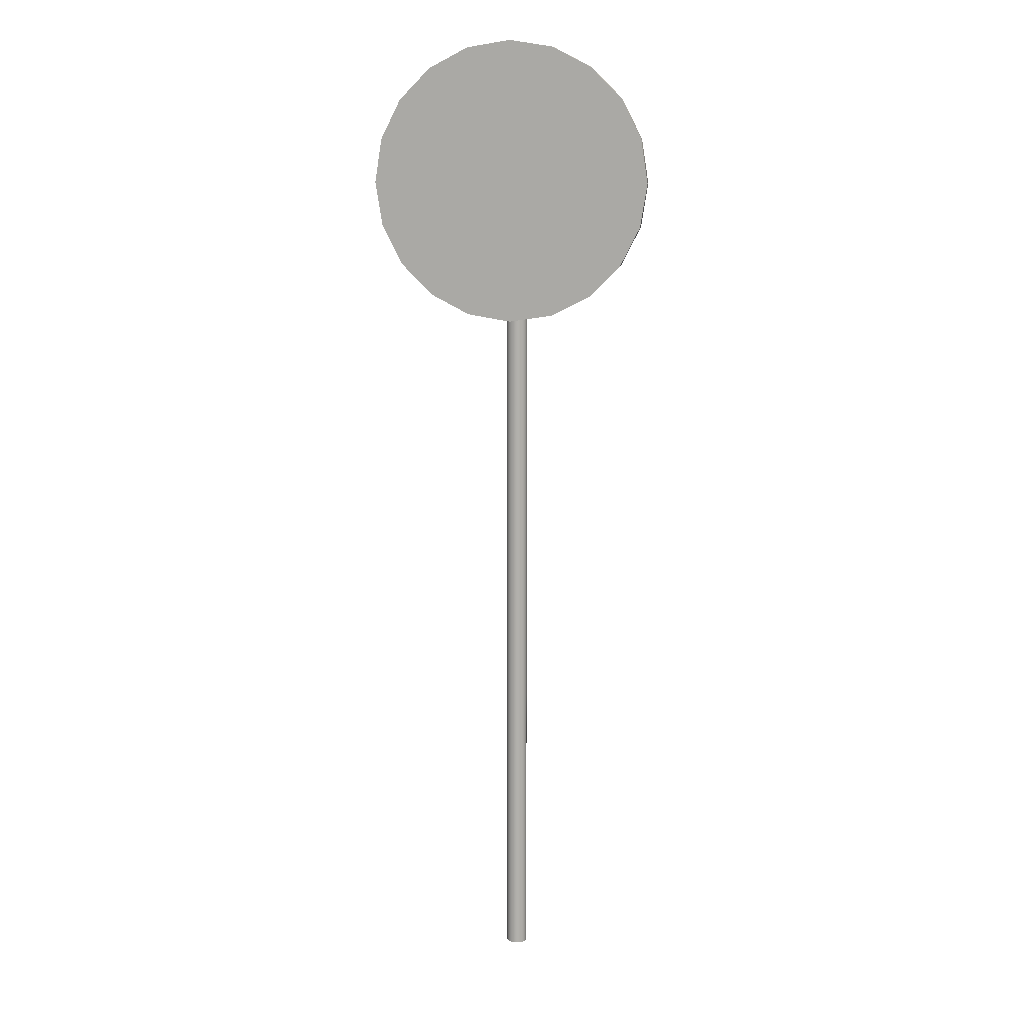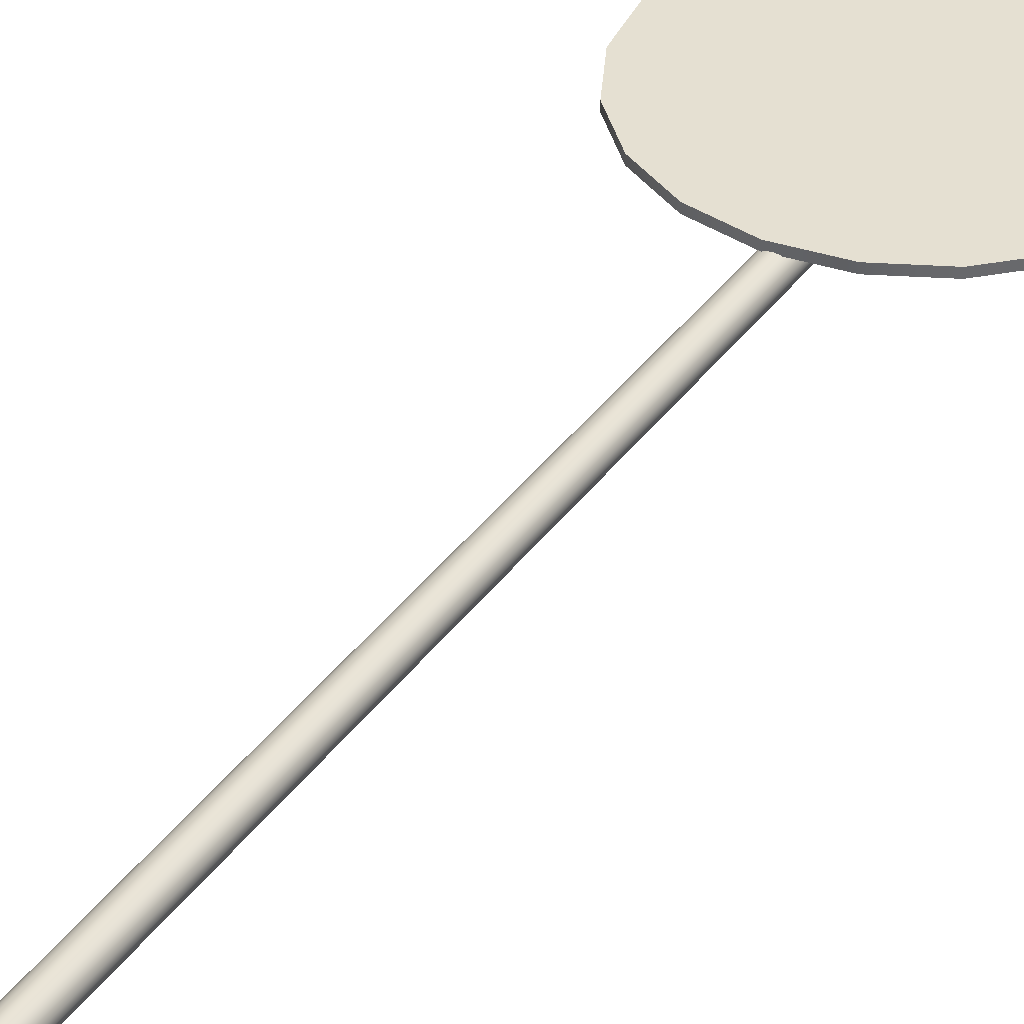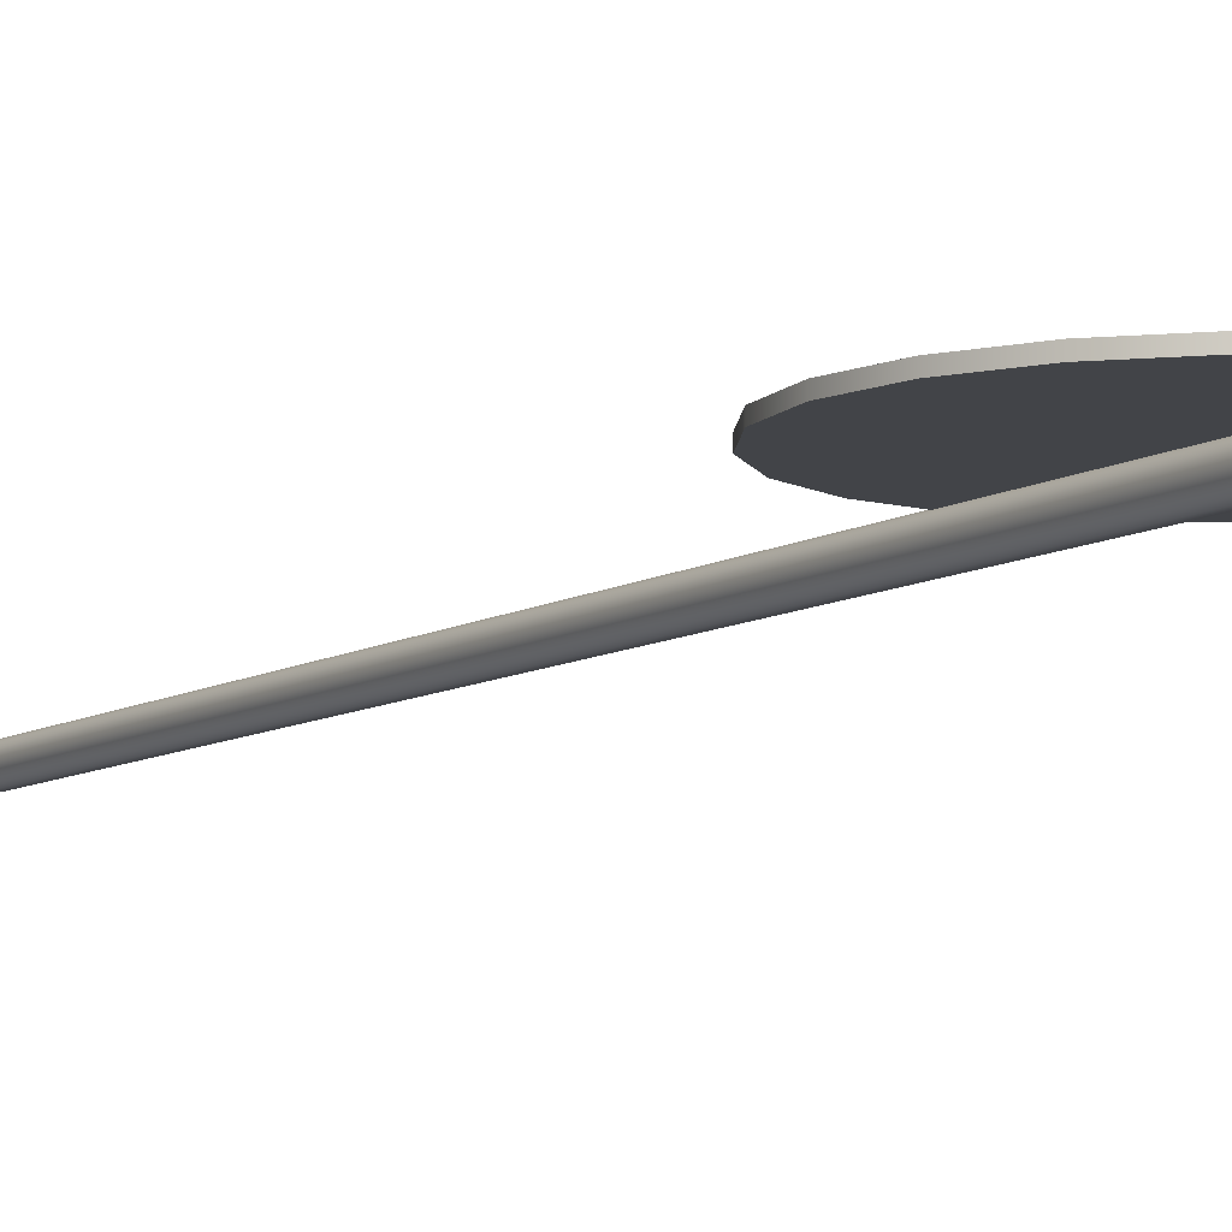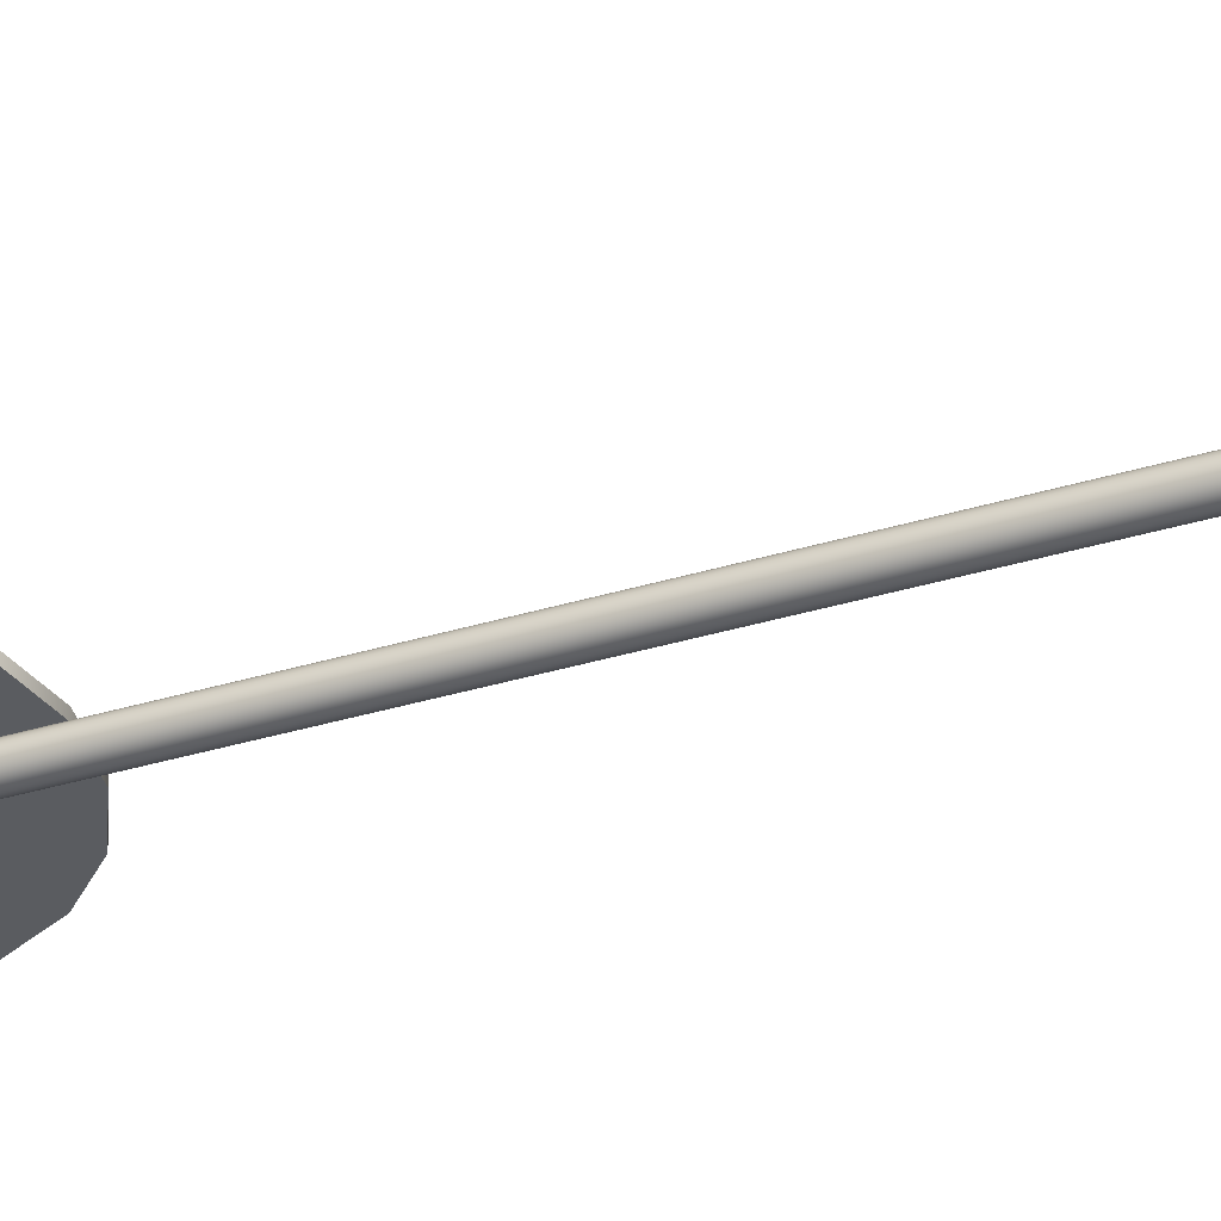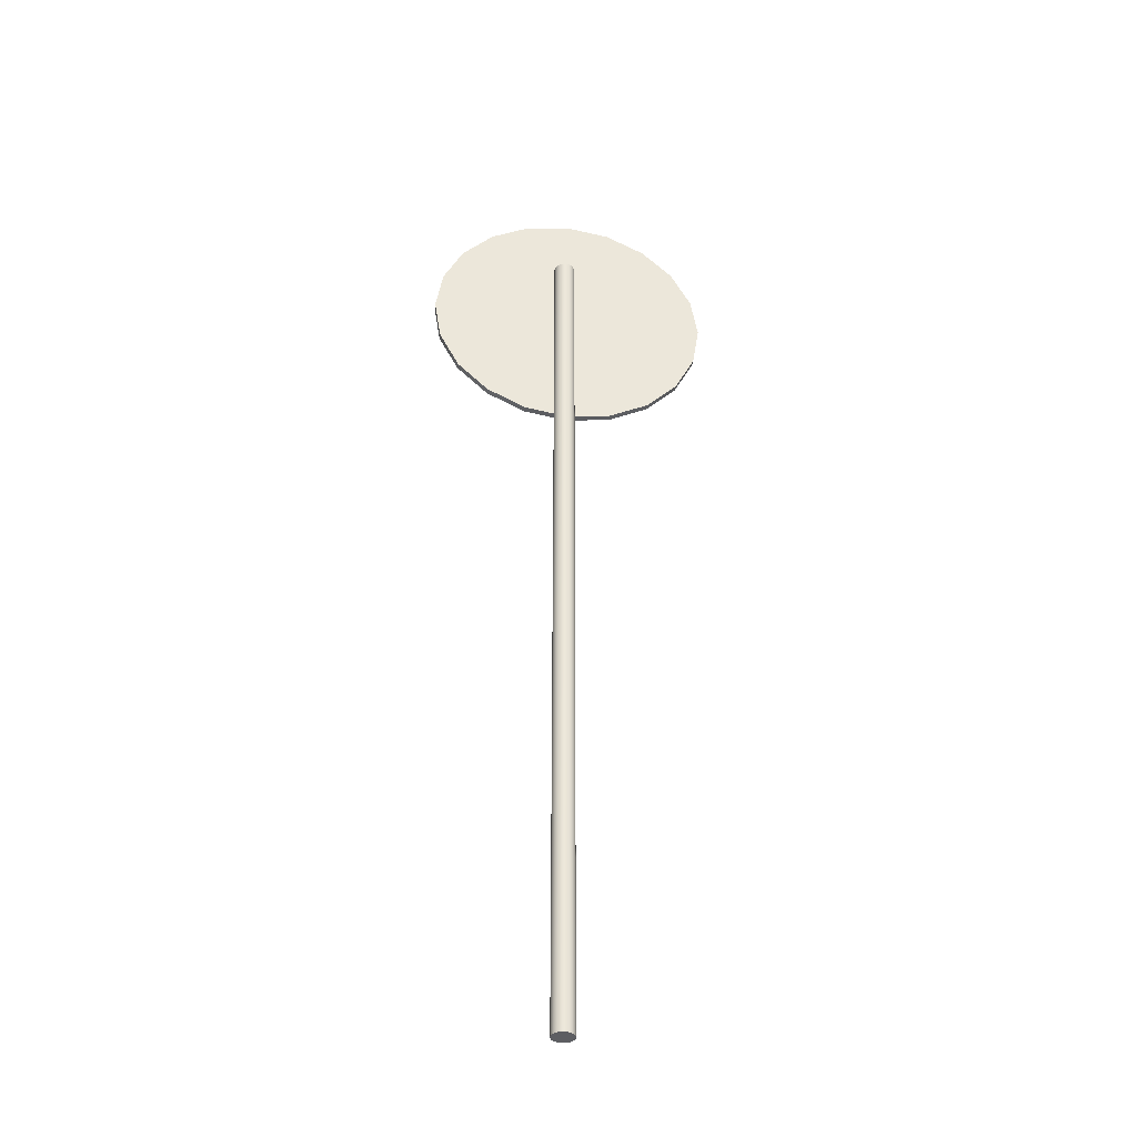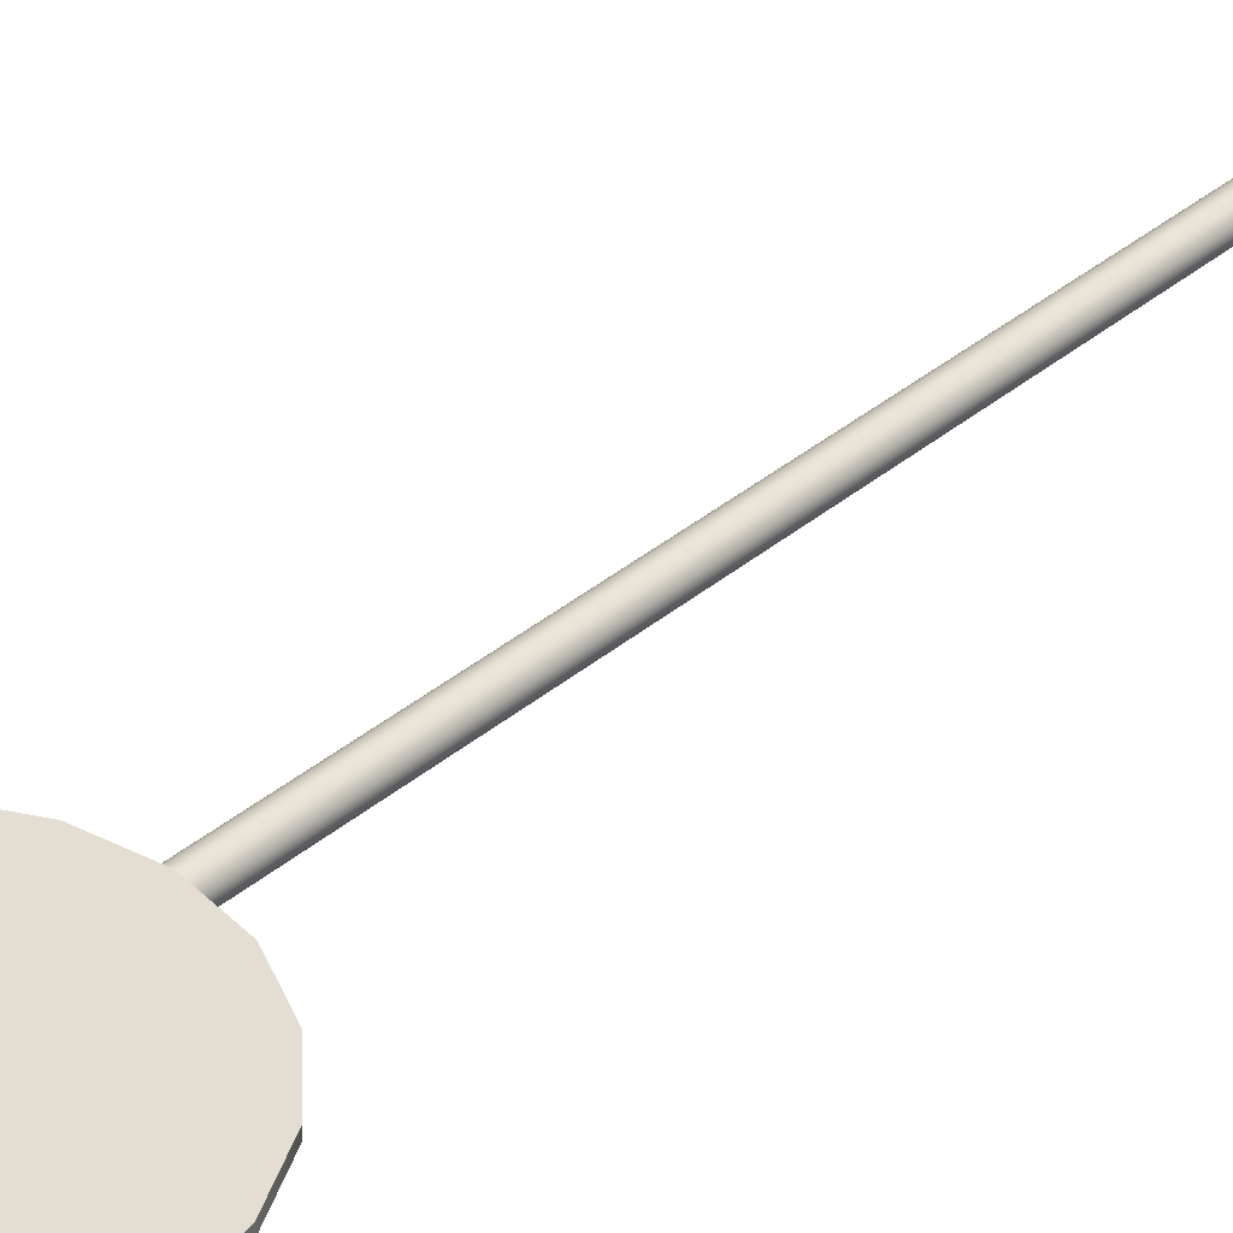
<metadata>
{"format":"obj","ext":"obj","renderer":"f3d","projection":"perspective","resolution":1024,"background":"white","views":[{"elev":11.5,"azim":11.2,"up":"+Y"},{"elev":37.6,"azim":31.5,"up":"+Z"},{"elev":-8.0,"azim":149.7,"up":"+Z"},{"elev":-34.3,"azim":-67.4,"up":"+Z"},{"elev":-38.4,"azim":171.5,"up":"+Y"},{"elev":36.3,"azim":-137.5,"up":"+Z"}]}
</metadata>
<code>
g default
v 1.166 5.53 -2.003
v 1.018 5.822 -2.003
v 0.7861 6.053 -2.003
v 0.4942 6.202 -2.003
v 0.1707 6.253 -2.003
v -0.1528 6.202 -2.003
v -0.4446 6.053 -2.003
v -0.6762 5.822 -2.003
v -0.8249 5.53 -2.003
v -0.8761 5.206 -2.003
v -0.8249 4.883 -2.003
v -0.6762 4.591 -2.003
v -0.4446 4.36 -2.003
v -0.1528 4.211 -2.003
v 0.1707 4.16 -2.003
v 0.4942 4.211 -2.003
v 0.7861 4.36 -2.003
v 1.018 4.591 -2.003
v 1.166 4.883 -2.003
v 1.218 5.206 -2.003
v 1.166 5.53 -1.958
v 1.018 5.822 -1.958
v 0.7861 6.053 -1.958
v 0.4942 6.202 -1.958
v 0.1707 6.253 -1.958
v -0.1528 6.202 -1.958
v -0.4446 6.053 -1.958
v -0.6762 5.822 -1.958
v -0.8249 5.53 -1.958
v -0.8761 5.206 -1.958
v -0.8249 4.883 -1.958
v -0.6762 4.591 -1.958
v -0.4446 4.36 -1.958
v -0.1528 4.211 -1.958
v 0.1707 4.16 -1.958
v 0.4942 4.211 -1.958
v 0.7861 4.36 -1.958
v 1.018 4.591 -1.958
v 1.166 4.883 -1.958
v 1.218 5.206 -1.958
v 0.1707 5.206 -2.003
g polySurface9 group2_pasted__pCylinder3
f 1 2 22 21
f 2 3 23 22
f 3 4 24 23
f 4 5 25 24
f 5 6 26 25
f 6 7 27 26
f 7 8 28 27
f 8 9 29 28
f 9 10 30 29
f 10 11 31 30
f 11 12 32 31
f 12 13 33 32
f 13 14 34 33
f 14 15 35 34
f 15 16 36 35
f 16 17 37 36
f 17 18 38 37
f 18 19 39 38
f 19 20 40 39
f 20 1 21 40
f 2 1 41
f 3 2 41
f 4 3 41
f 5 4 41
f 6 5 41
f 7 6 41
f 8 7 41
f 9 8 41
f 10 9 41
f 11 10 41
f 12 11 41
f 13 12 41
f 14 13 41
f 15 14 41
f 16 15 41
f 17 16 41
f 18 17 41
f 19 18 41
f 20 19 41
f 1 20 41
f 40 21 22 23 24 25 26 27 28 29 30 31 32 33 34 35 36 37 38 39
g default
v 0.2819 -0.9475 -2.096
v 0.2706 -0.9475 -2.118
v 0.253 -0.9475 -2.135
v 0.2309 -0.9475 -2.146
v 0.2063 -0.9475 -2.15
v 0.1817 -0.9475 -2.146
v 0.1596 -0.9475 -2.135
v 0.142 -0.9475 -2.118
v 0.1307 -0.9475 -2.096
v 0.1268 -0.9475 -2.072
v 0.1307 -0.9475 -2.048
v 0.142 -0.9475 -2.027
v 0.1596 -0.9475 -2.009
v 0.1817 -0.9475 -1.998
v 0.2063 -0.9475 -1.995
v 0.2309 -0.9475 -1.998
v 0.253 -0.9475 -2.009
v 0.2706 -0.9475 -2.027
v 0.2819 -0.9475 -2.048
v 0.2858 -0.9475 -2.072
v 0.2819 5.67 -2.096
v 0.2706 5.67 -2.118
v 0.253 5.67 -2.135
v 0.2309 5.67 -2.146
v 0.2063 5.67 -2.15
v 0.1817 5.67 -2.146
v 0.1596 5.67 -2.135
v 0.142 5.67 -2.118
v 0.1307 5.67 -2.096
v 0.1268 5.67 -2.072
v 0.1307 5.67 -2.048
v 0.142 5.67 -2.027
v 0.1596 5.67 -2.009
v 0.1817 5.67 -1.998
v 0.2063 5.67 -1.995
v 0.2309 5.67 -1.998
v 0.253 5.67 -2.009
v 0.2706 5.67 -2.027
v 0.2819 5.67 -2.048
v 0.2858 5.67 -2.072
v 0.2063 -0.9475 -2.072
v 0.2063 5.67 -2.072
g group2_pasted__pCylinder3 polySurface10
f 42 43 63 62
f 43 44 64 63
f 44 45 65 64
f 45 46 66 65
f 46 47 67 66
f 47 48 68 67
f 48 49 69 68
f 49 50 70 69
f 50 51 71 70
f 51 52 72 71
f 52 53 73 72
f 53 54 74 73
f 54 55 75 74
f 55 56 76 75
f 56 57 77 76
f 57 58 78 77
f 58 59 79 78
f 59 60 80 79
f 60 61 81 80
f 61 42 62 81
f 43 42 82
f 44 43 82
f 45 44 82
f 46 45 82
f 47 46 82
f 48 47 82
f 49 48 82
f 50 49 82
f 51 50 82
f 52 51 82
f 53 52 82
f 54 53 82
f 55 54 82
f 56 55 82
f 57 56 82
f 58 57 82
f 59 58 82
f 60 59 82
f 61 60 82
f 42 61 82
f 62 63 83
f 63 64 83
f 64 65 83
f 65 66 83
f 66 67 83
f 67 68 83
f 68 69 83
f 69 70 83
f 70 71 83
f 71 72 83
f 72 73 83
f 73 74 83
f 74 75 83
f 75 76 83
f 76 77 83
f 77 78 83
f 78 79 83
f 79 80 83
f 80 81 83
f 81 62 83

</code>
